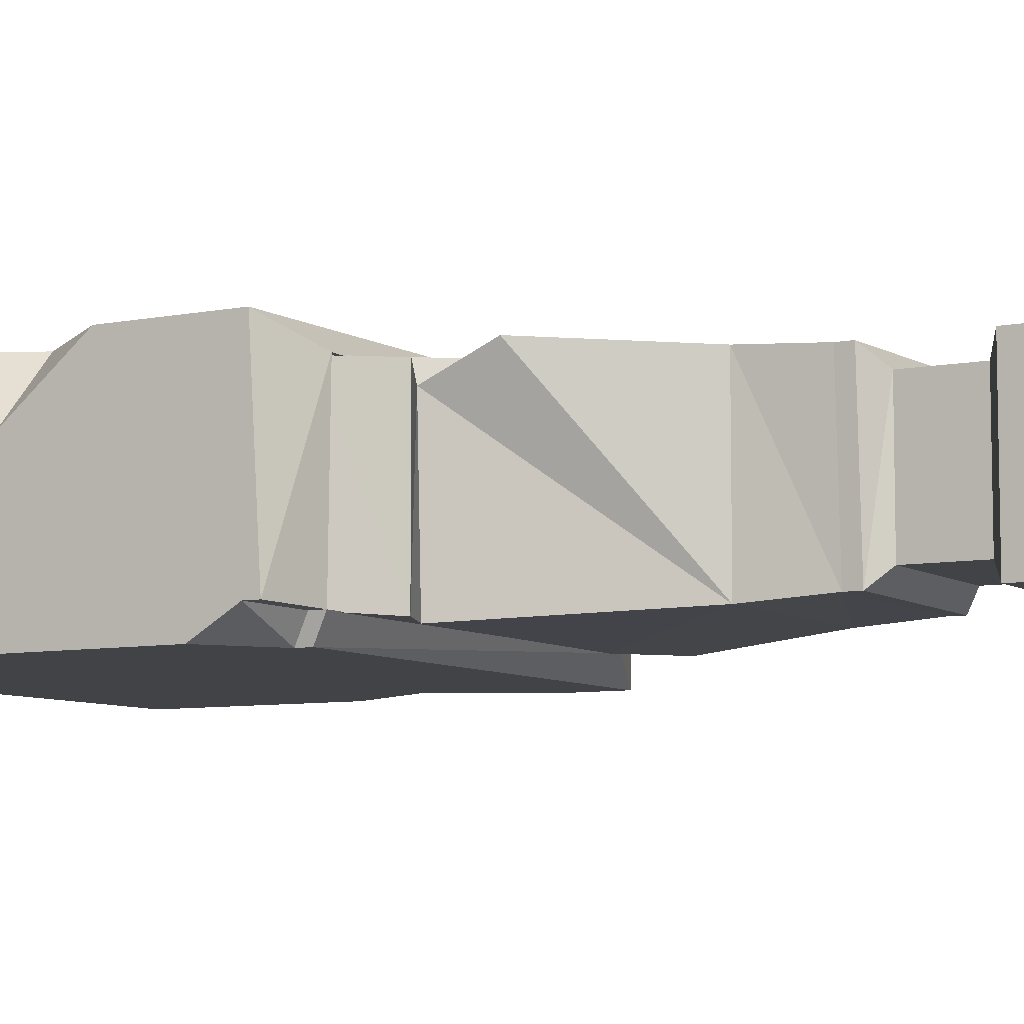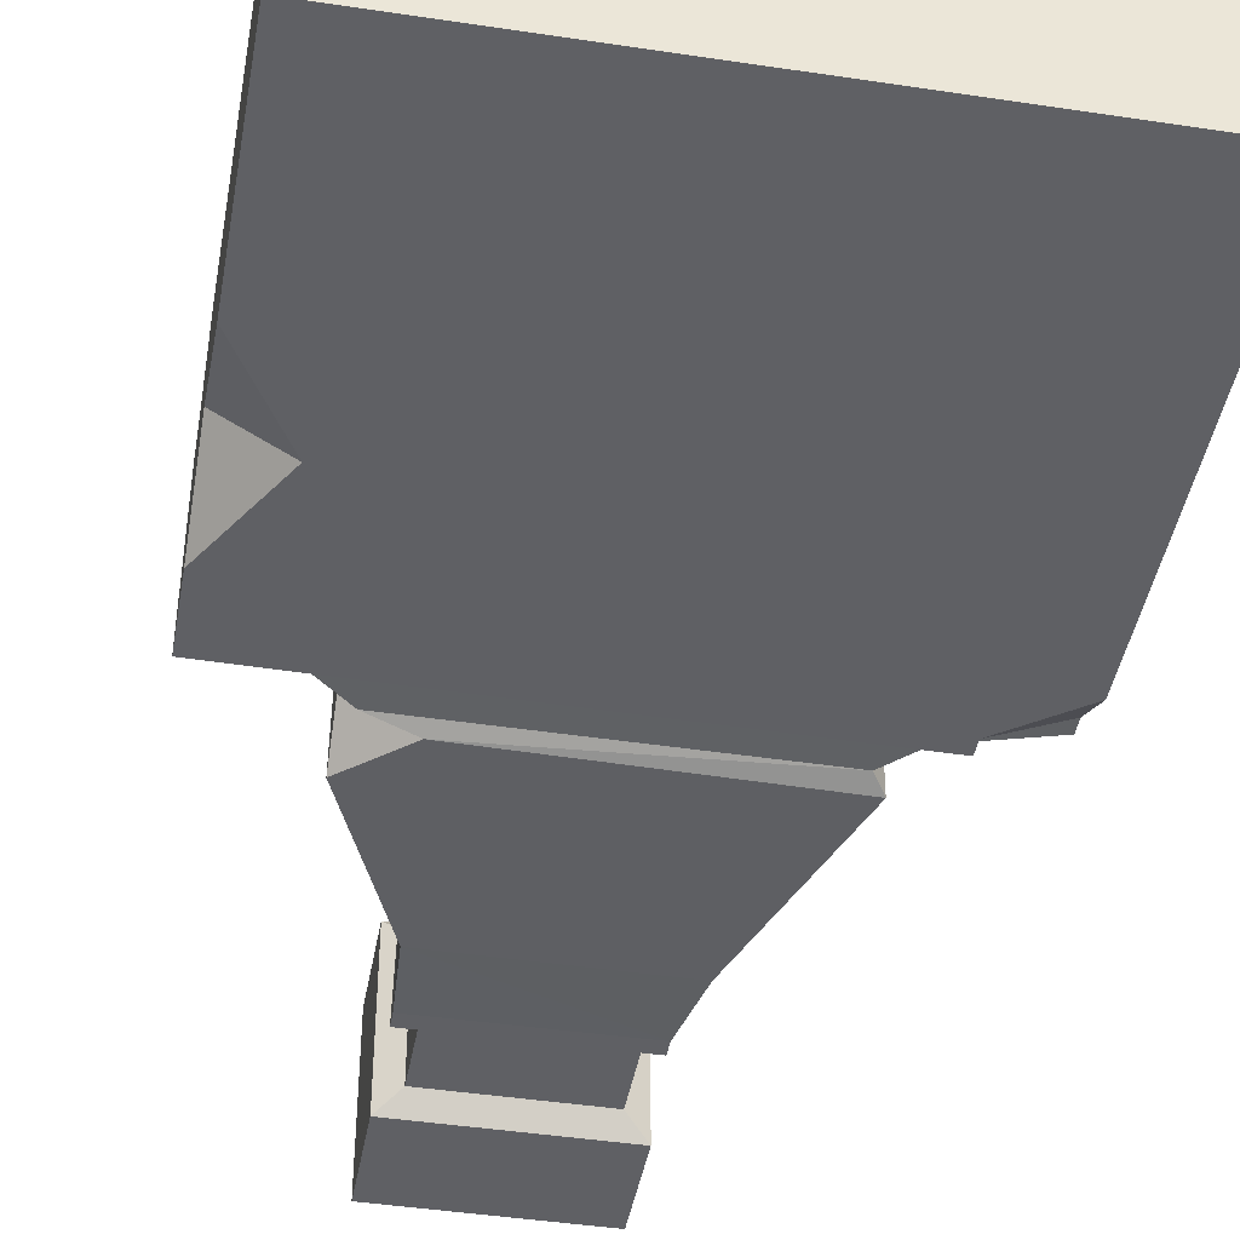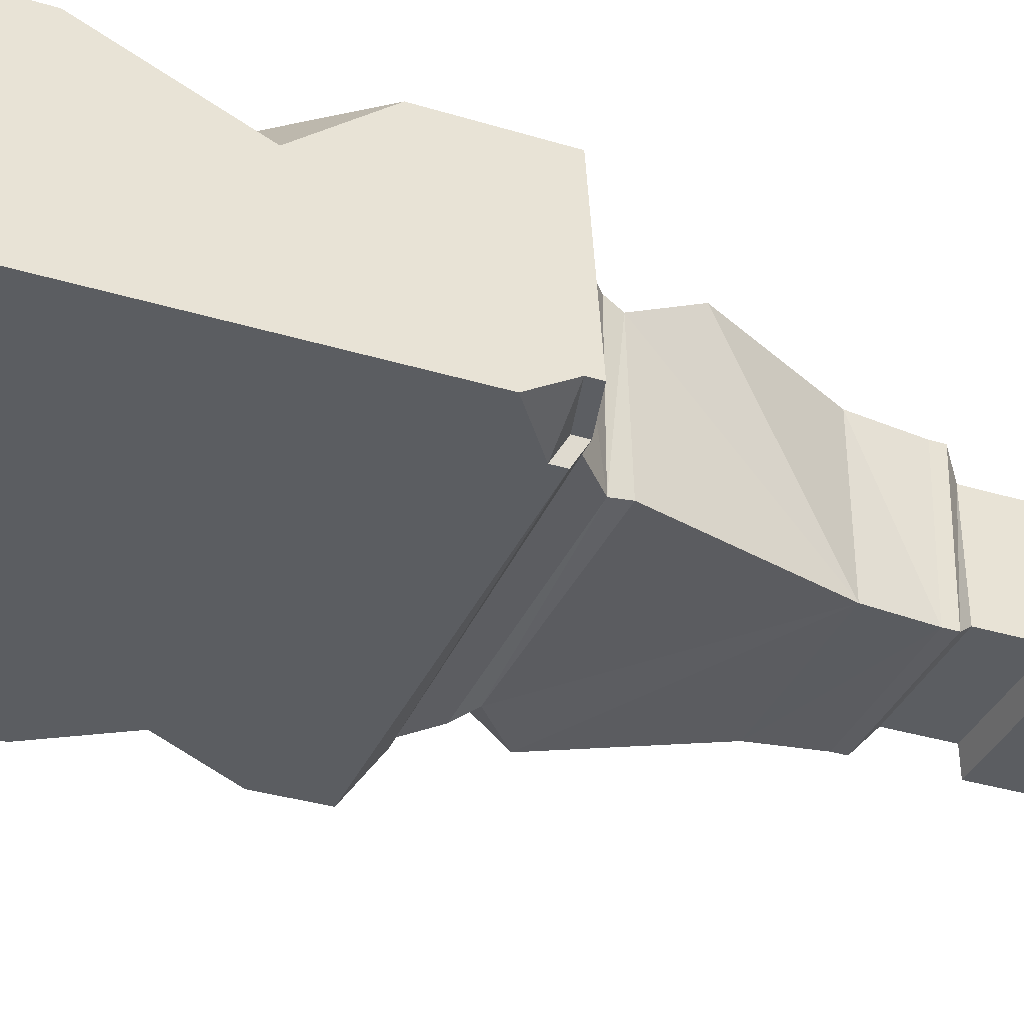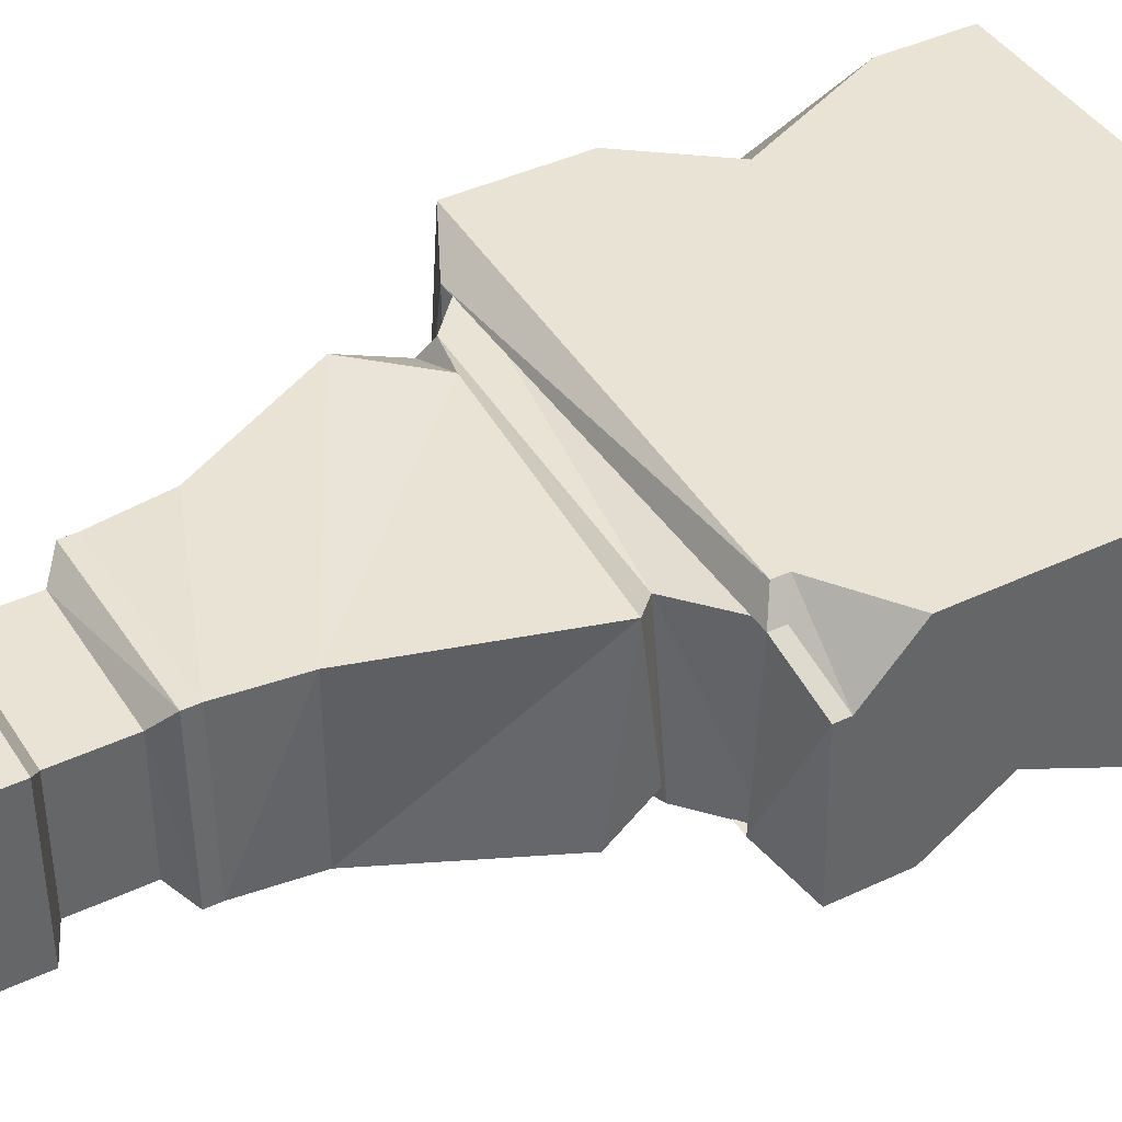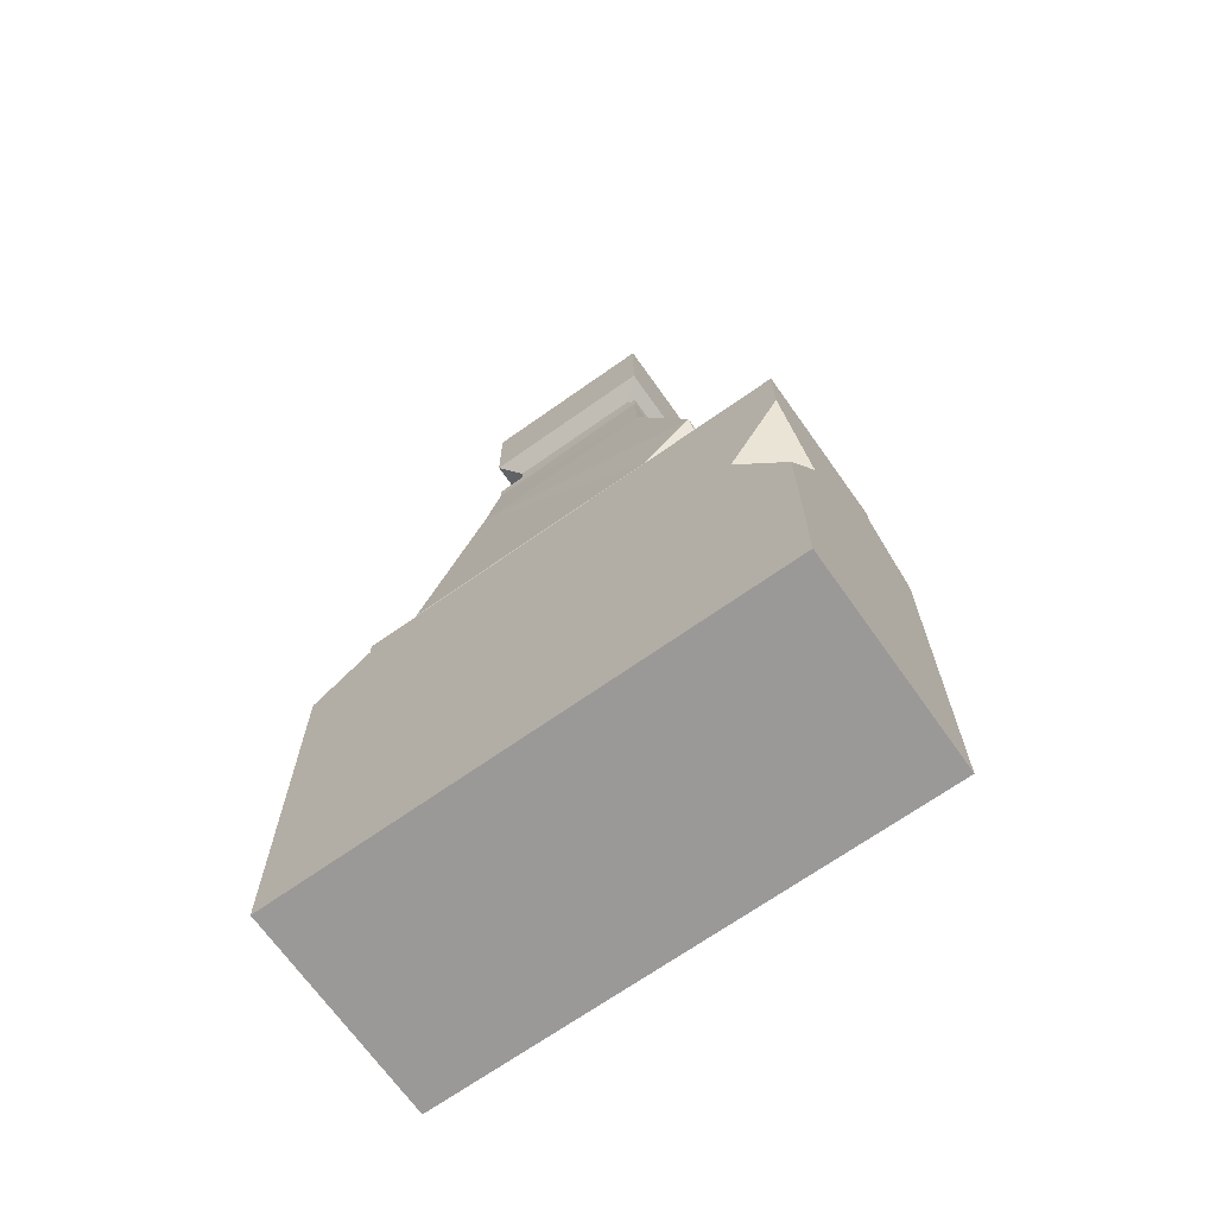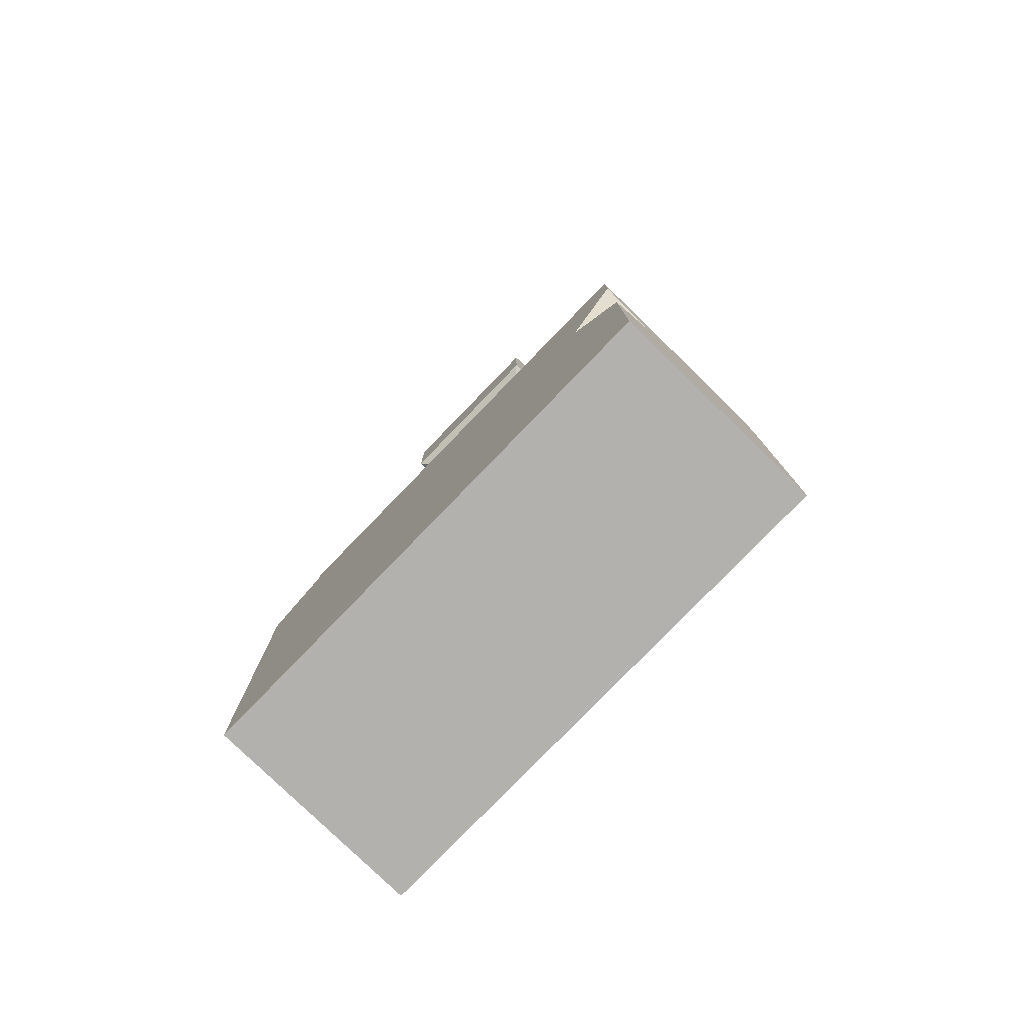
<metadata>
{"format":"obj","ext":"obj","renderer":"f3d","projection":"perspective","resolution":1024,"background":"white","views":[{"elev":-7.4,"azim":119.9,"up":"+Z"},{"elev":-43.6,"azim":-10.1,"up":"+Z"},{"elev":-36.1,"azim":68.5,"up":"+Z"},{"elev":41.3,"azim":-119.8,"up":"+Z"},{"elev":-68.9,"azim":-144.7,"up":"+Y"},{"elev":-79.3,"azim":-134.1,"up":"+Y"}]}
</metadata>
<code>
v -119.1 0 50.5
v 119.1 0 50.5
v -42.55 460.4 37.34
v 42.55 460.4 37.34
v -42.55 460.4 -37.34
v 42.55 460.4 -37.34
v -119.1 0 -50.5
v 119.1 0 -50.5
v -42.55 415.9 37.34
v 42.55 415.9 37.34
v 42.55 415.9 -37.34
v -42.55 415.9 -37.34
v -33.25 410.2 29.18
v 33.25 410.2 29.18
v 33.25 410.2 -29.18
v -33.25 410.2 -29.18
v -33.25 372.8 29.18
v 33.25 372.8 29.18
v 33.25 372.8 -29.18
v -33.25 372.8 -29.18
v -40.75 364.8 39.16
v 42.55 364.8 37.34
v 38.96 364.8 -36.83
v -42.55 364.8 -37.34
v -44.77 331.8 39.29
v 44.77 331.8 39.29
v 44.77 331.8 -39.29
v -44.77 331.8 -39.29
v -74.29 247.4 43.3
v 46.56 239.3 43.3
v 74.29 241 -43.3
v -74.29 239.3 -26.57
v -58.06 234 33.84
v 69.25 234 40.36
v 69.25 234 -40.36
v -69.25 234.1 -40.37
v -93.06 211.3 39.46
v 93.06 213.2 39.46
v 93.06 212.2 -39.46
v -93.06 214.6 -39.46
v -85.27 205.8 50.5
v 119.1 200.3 50.5
v 90.78 205.8 -50.5
v -119.1 204.4 -50.5
v 74.29 268.8 43.3
v 74.29 239.3 30.24
v -119.1 181.8 50.5
v -119.1 205.8 23.52
v 119.1 205.8 -38.41
v 119.1 185.4 -50.5
v -74.29 259.1 -43.3
v -50.87 239.3 -43.3
v 119.1 42.24 50.5
v 119.1 148.5 50.5
v 88.93 109.1 50.5
v 119.1 110.5 19.58
v -119.1 178.7 -50.5
v -119.1 95.58 -50.5
v -94.39 137.2 -50.5
v -119.1 145.1 -27.25
v -0.1216 460.4 37.34
v -40.75 371.7 39.16
v 42.55 371.7 37.34
v 33.25 379.7 29.18
v -33.25 379.7 29.18
v 38.96 371.7 -36.83
v 33.25 379.7 -29.18
v -33.25 379.7 -29.18
v -42.55 371.7 -37.34
v -85.27 212.7 50.5
v -93.06 218.1 39.46
v 119.1 207.2 50.5
v 93.06 220.1 39.46
v 119.1 212.7 -38.41
v 93.06 219.1 -39.46
v -119.1 211.3 -50.5
v -119.1 212.7 23.52
v -93.06 218.1 39.46
v -93.06 221.5 -39.46
v 93.06 219.1 -39.46
v 90.78 212.7 -50.5
f 9 10 3
f 3 10 61
f 10 4 61
f 5 6 12
f 12 6 11
f 7 8 1
f 1 8 2
f 10 11 4
f 4 11 6
f 12 9 5
f 5 9 3
f 13 14 9
f 9 14 10
f 14 15 10
f 10 15 11
f 12 11 16
f 16 11 15
f 16 13 12
f 12 13 9
f 17 18 13
f 13 18 14
f 18 19 14
f 14 19 15
f 16 15 20
f 20 15 19
f 20 17 16
f 16 17 13
f 63 64 62
f 62 64 65
f 63 66 64
f 64 66 67
f 67 66 68
f 68 66 69
f 62 65 69
f 69 65 68
f 25 26 21
f 21 26 22
f 27 23 26
f 26 23 22
f 24 23 28
f 28 23 27
f 28 25 24
f 24 25 21
f 29 30 25
f 30 45 25
f 45 26 25
f 31 27 46
f 46 27 45
f 45 27 26
f 51 52 32
f 34 30 33
f 33 30 29
f 34 35 46
f 46 35 31
f 32 52 36
f 37 38 33
f 33 38 34
f 39 35 38
f 38 35 34
f 36 35 40
f 40 35 39
f 37 33 40
f 40 33 36
f 71 70 73
f 73 70 72
f 39 49 43
f 76 77 79
f 79 77 78
f 47 1 55
f 55 1 53
f 1 2 53
f 49 50 43
f 47 60 1
f 60 58 1
f 7 1 58
f 30 46 45
f 34 46 30
f 48 47 41
f 37 48 41
f 72 74 73
f 73 74 75
f 50 56 8
f 56 53 8
f 2 8 53
f 50 8 59
f 59 8 58
f 8 7 58
f 80 81 79
f 79 81 76
f 31 52 27
f 52 51 27
f 28 27 51
f 36 52 35
f 35 52 31
f 36 33 32
f 32 33 29
f 25 28 29
f 28 51 29
f 51 32 29
f 54 55 56
f 57 59 60
f 56 55 53
f 60 59 58
f 47 55 41
f 42 41 54
f 55 54 41
f 47 48 60
f 60 48 57
f 48 44 57
f 50 59 43
f 44 43 57
f 43 59 57
f 56 50 54
f 54 50 42
f 50 49 42
f 21 22 62
f 62 22 63
f 18 17 64
f 64 17 65
f 22 23 63
f 63 23 66
f 19 18 67
f 67 18 64
f 20 19 68
f 68 19 67
f 23 24 66
f 66 24 69
f 24 21 69
f 69 21 62
f 17 20 65
f 65 20 68
f 41 70 37
f 37 70 71
f 42 72 41
f 41 72 70
f 37 71 38
f 38 71 73
f 42 49 72
f 72 49 74
f 49 39 74
f 74 39 75
f 39 38 75
f 75 38 73
f 44 48 76
f 76 48 77
f 48 37 77
f 77 37 78
f 37 40 78
f 78 40 79
f 39 80 40
f 40 80 79
f 43 81 39
f 39 81 80
f 43 44 81
f 81 44 76

</code>
